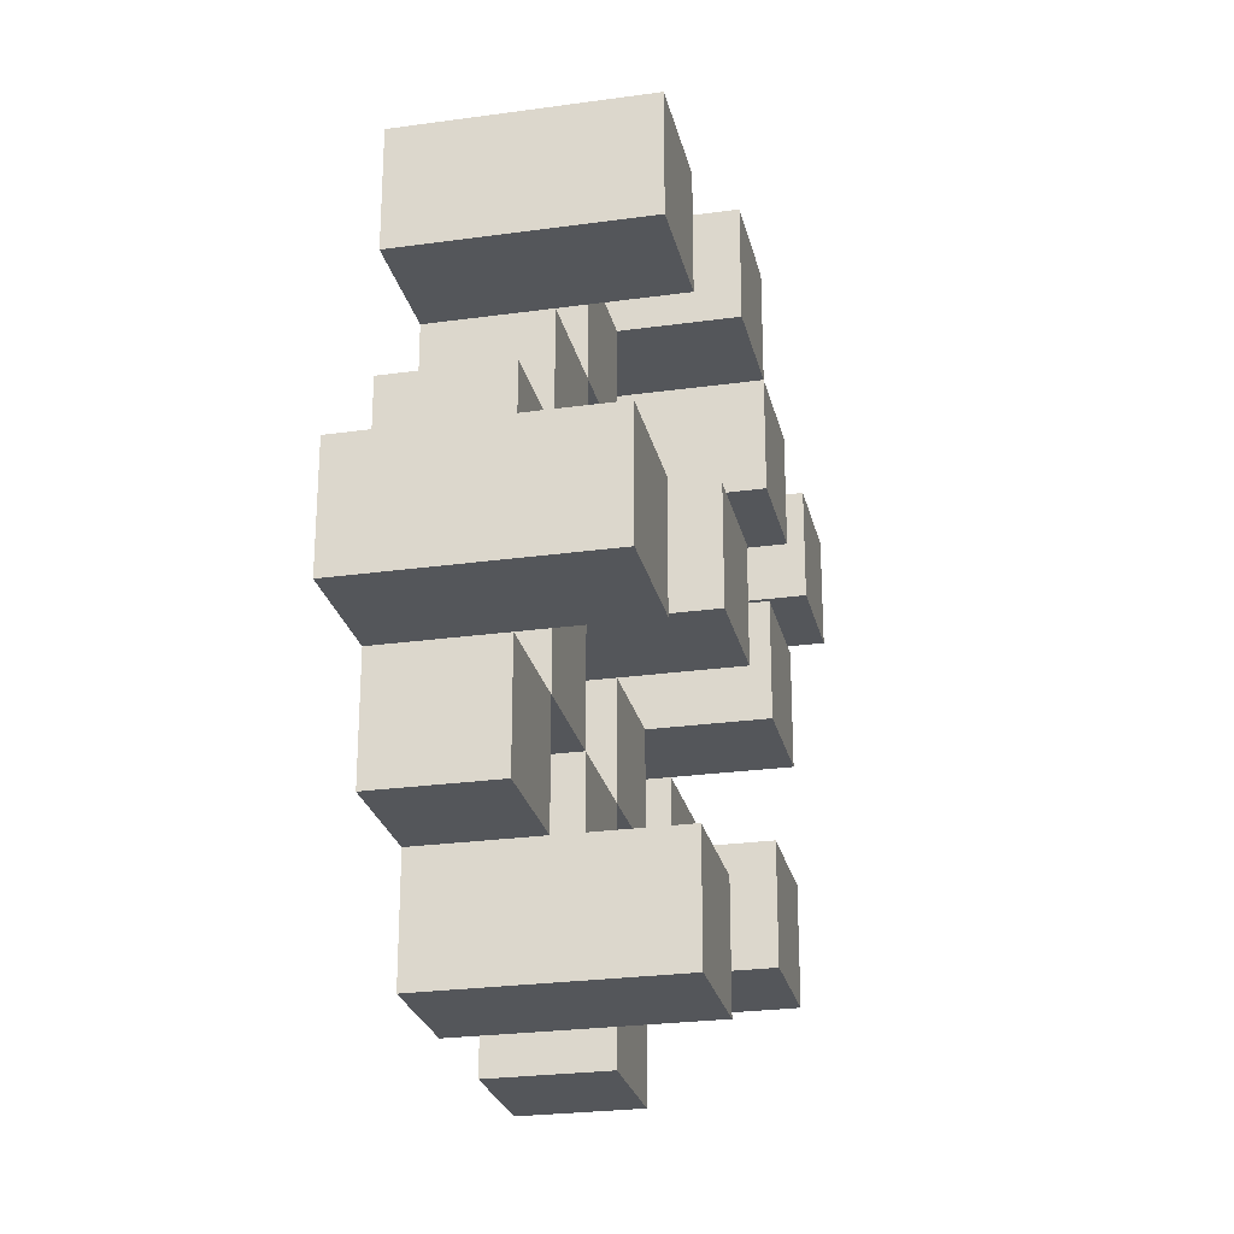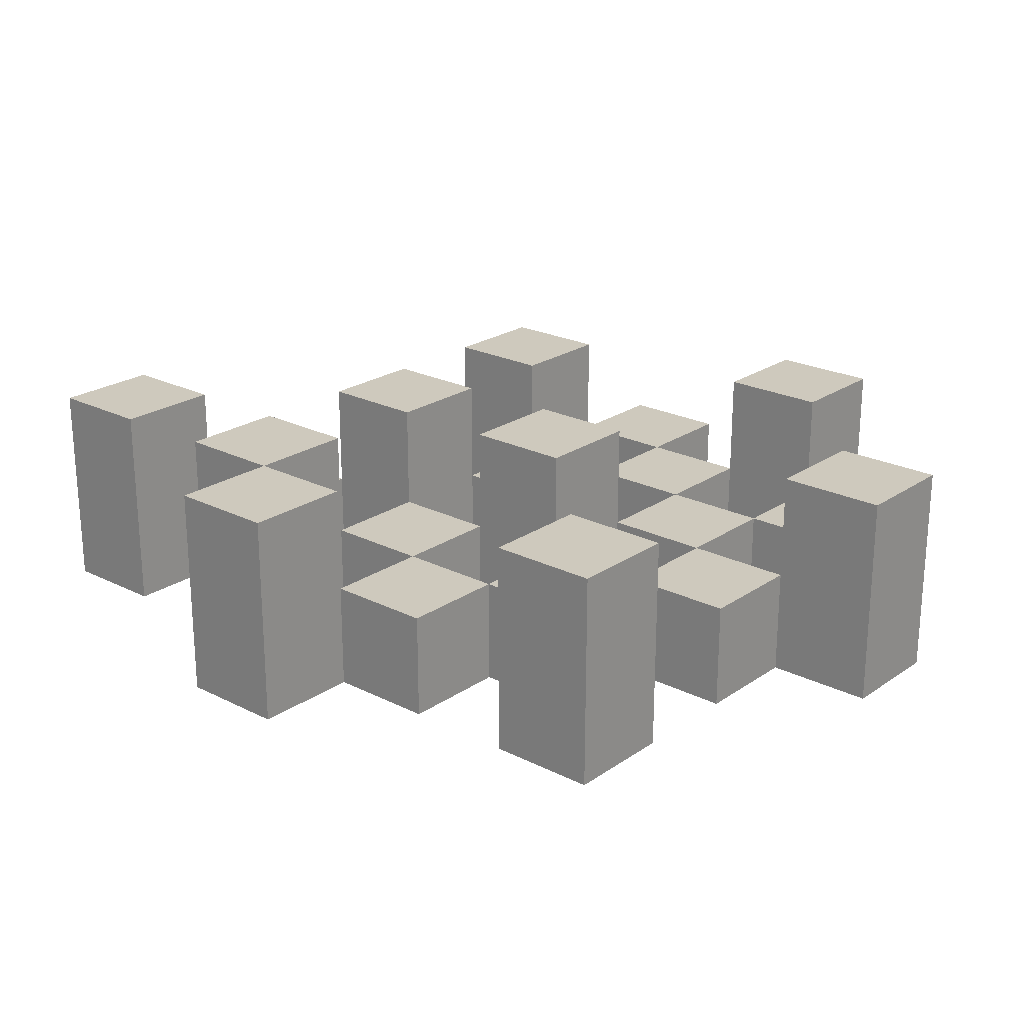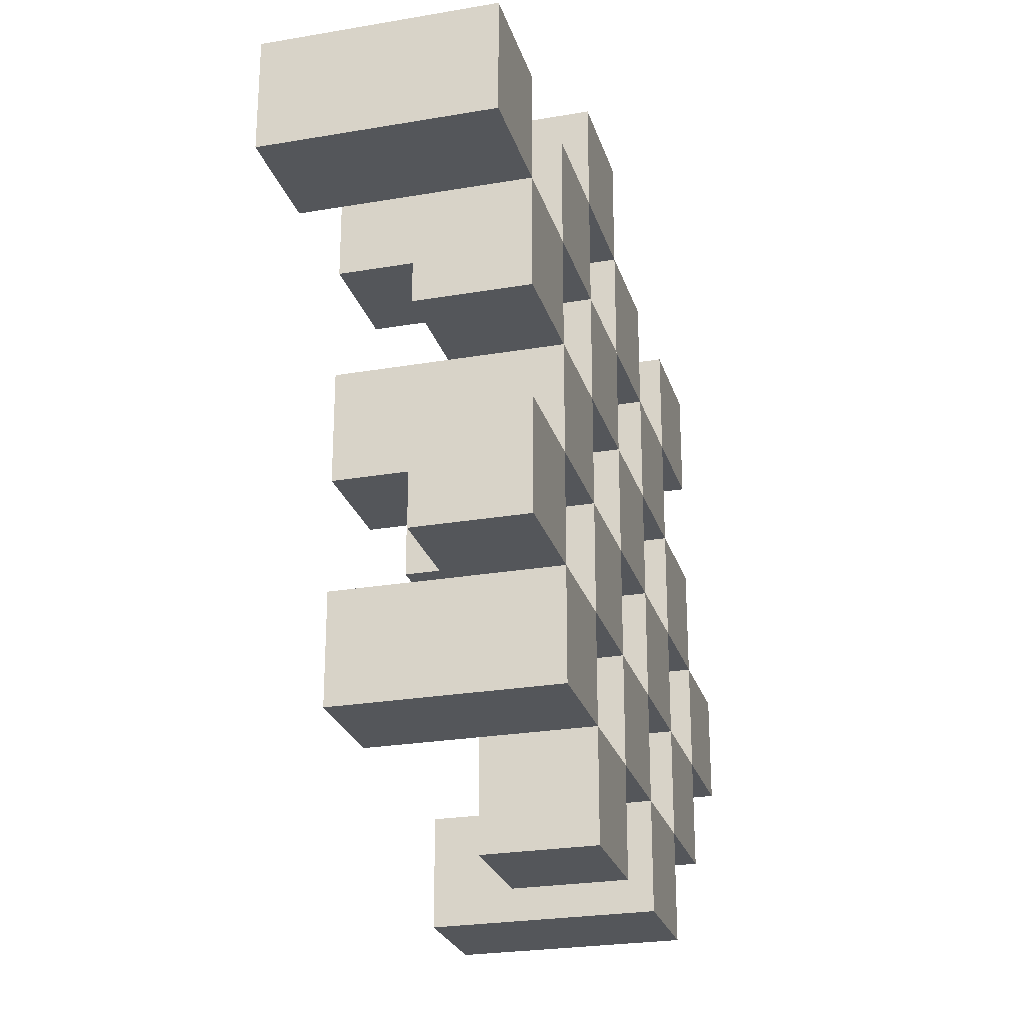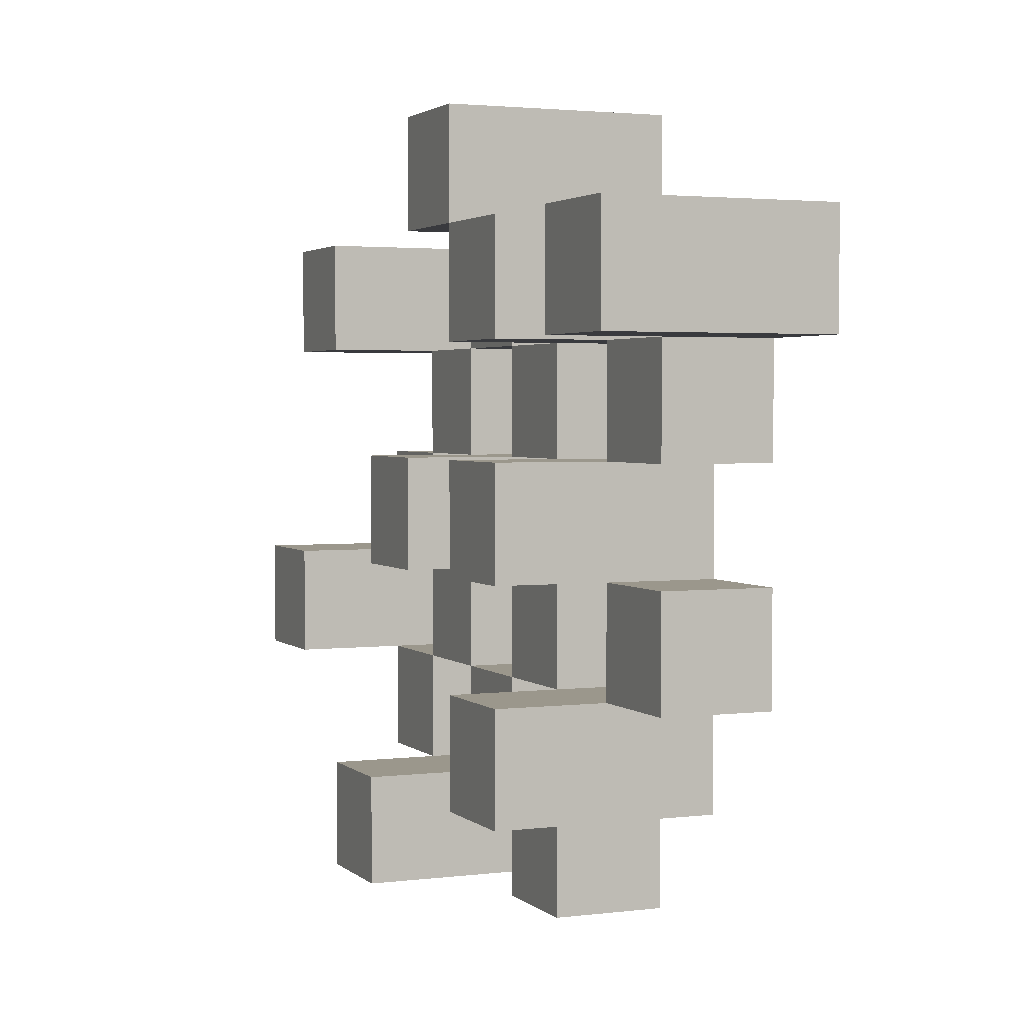
<metadata>
{"format":"obj","ext":"obj","renderer":"f3d","projection":"perspective","resolution":1024,"background":"white","views":[{"elev":-25.5,"azim":102.6,"up":"+Z"},{"elev":22.7,"azim":40.8,"up":"+Y"},{"elev":-25.3,"azim":-74.5,"up":"+Z"},{"elev":2.6,"azim":-113.0,"up":"+Z"}]}
</metadata>
<code>
o
v 10.3 0.9 31.6
v 10.3 0.9 31.7
v 10.3 1.1 31.6
v 10.3 1.1 31.7
v 10.2 0.9 31.5
v 10.2 0.9 31.6
v 10.2 0.9 31.7
v 10.2 0.9 31.8
v 10.2 0.9 31.9
v 10.2 0.9 32
v 10.2 1 31.5
v 10.2 1 31.6
v 10.2 1 31.7
v 10.2 1 31.8
v 10.2 1.1 31.9
v 10.2 1.1 32
v 10.1 0.9 31.4
v 10.1 0.9 31.5
v 10.1 0.9 31.6
v 10.1 0.9 31.7
v 10.1 0.9 31.8
v 10.1 0.9 31.9
v 10.1 1 31.5
v 10.1 1 31.6
v 10.1 1 31.7
v 10.1 1 31.8
v 10.1 1 31.9
v 10.1 1.1 31.4
v 10.1 1.1 31.5
v 10 0.9 31.5
v 10 0.9 31.6
v 10 0.9 31.7
v 10 0.9 31.8
v 10 0.9 31.9
v 10 0.9 32
v 10 1 31.5
v 10 1 31.6
v 10 1 31.7
v 10 1 31.8
v 10 1 31.9
v 10 1 32
v 10 1.1 31.7
v 10 1.1 31.8
v 9.9 0.9 31.4
v 9.9 0.9 31.5
v 9.9 0.9 31.6
v 9.9 0.9 31.7
v 9.9 0.9 31.8
v 9.9 0.9 31.9
v 9.9 0.9 32
v 9.9 0.9 32.1
v 9.9 1 31.4
v 9.9 1 31.5
v 9.9 1 31.6
v 9.9 1 31.7
v 9.9 1 31.8
v 9.9 1 31.9
v 9.9 1 32
v 9.9 1.1 32
v 9.9 1.1 32.1
v 9.8 0.9 31.5
v 9.8 0.9 31.6
v 9.8 0.9 31.7
v 9.8 0.9 31.8
v 9.8 0.9 31.9
v 9.8 0.9 32
v 9.8 1 31.5
v 9.8 1 31.6
v 9.8 1 31.7
v 9.8 1 31.8
v 9.8 1 31.9
v 9.8 1.1 31.5
v 9.8 1.1 31.6
v 9.8 1.1 31.7
v 9.8 1.1 31.8
v 9.8 1.1 31.9
v 9.8 1.1 32
v 9.7 0.9 31.6
v 9.7 0.9 31.7
v 9.7 0.9 31.8
v 9.7 0.9 31.9
v 9.7 1 31.6
v 9.7 1 31.7
v 9.7 1 31.8
v 9.7 1 31.9
v 9.6 0.9 31.9
v 9.6 0.9 32
v 9.6 1 31.9
v 9.6 1.1 31.9
v 9.6 1.1 32
v 10.2 0.9 31.6
v 10.2 0.9 31.7
v 10.2 1 31.6
v 10.2 1 31.7
v 10.2 1.1 31.6
v 10.2 1.1 31.7
v 10.1 0.9 31.5
v 10.1 0.9 31.6
v 10.1 0.9 31.7
v 10.1 0.9 31.8
v 10.1 0.9 31.9
v 10.1 0.9 32
v 10.1 1 31.5
v 10.1 1 31.6
v 10.1 1 31.7
v 10.1 1 31.8
v 10.1 1 31.9
v 10.1 1.1 31.9
v 10.1 1.1 32
v 10 0.9 31.4
v 10 0.9 31.5
v 10 0.9 31.6
v 10 0.9 31.7
v 10 0.9 31.8
v 10 0.9 31.9
v 10 1 31.5
v 10 1 31.6
v 10 1 31.7
v 10 1 31.8
v 10 1 31.9
v 10 1.1 31.4
v 10 1.1 31.5
v 9.9 0.9 31.5
v 9.9 0.9 31.6
v 9.9 0.9 31.7
v 9.9 0.9 31.8
v 9.9 0.9 31.9
v 9.9 0.9 32
v 9.9 1 31.5
v 9.9 1 31.6
v 9.9 1 31.7
v 9.9 1 31.8
v 9.9 1 31.9
v 9.9 1 32
v 9.9 1.1 31.7
v 9.9 1.1 31.8
v 9.8 0.9 31.4
v 9.8 0.9 31.5
v 9.8 0.9 31.6
v 9.8 0.9 31.7
v 9.8 0.9 31.8
v 9.8 0.9 31.9
v 9.8 0.9 32
v 9.8 0.9 32.1
v 9.8 1 31.4
v 9.8 1 31.5
v 9.8 1 31.6
v 9.8 1 31.7
v 9.8 1 31.8
v 9.8 1 31.9
v 9.8 1.1 32
v 9.8 1.1 32.1
v 9.7 0.9 31.5
v 9.7 0.9 31.6
v 9.7 0.9 31.7
v 9.7 0.9 31.8
v 9.7 0.9 31.9
v 9.7 0.9 32
v 9.7 1 31.6
v 9.7 1 31.7
v 9.7 1 31.8
v 9.7 1 31.9
v 9.7 1.1 31.5
v 9.7 1.1 31.6
v 9.7 1.1 31.7
v 9.7 1.1 31.8
v 9.7 1.1 31.9
v 9.7 1.1 32
v 9.6 0.9 31.6
v 9.6 0.9 31.7
v 9.6 0.9 31.8
v 9.6 0.9 31.9
v 9.6 1 31.6
v 9.6 1 31.7
v 9.6 1 31.8
v 9.6 1 31.9
v 9.5 0.9 31.9
v 9.5 0.9 32
v 9.5 1.1 31.9
v 9.5 1.1 32
v 10.1 0.9 31.4
v 10.1 1.1 31.4
v 10 0.9 31.4
v 10 1.1 31.4
v 9.9 0.9 31.4
v 9.9 1 31.4
v 9.8 0.9 31.4
v 9.8 1 31.4
v 10.2 0.9 31.5
v 10.2 1 31.5
v 10.1 0.9 31.5
v 10.1 1 31.5
v 10 0.9 31.5
v 10 1 31.5
v 9.9 0.9 31.5
v 9.9 1 31.5
v 9.8 0.9 31.5
v 9.8 1 31.5
v 9.8 1.1 31.5
v 9.7 0.9 31.5
v 9.7 1.1 31.5
v 10.3 0.9 31.6
v 10.3 1.1 31.6
v 10.2 0.9 31.6
v 10.2 1 31.6
v 10.2 1.1 31.6
v 10.1 0.9 31.6
v 10.1 1 31.6
v 10 0.9 31.6
v 10 1 31.6
v 9.9 0.9 31.6
v 9.9 1 31.6
v 9.8 0.9 31.6
v 9.8 1 31.6
v 9.7 0.9 31.6
v 9.7 1 31.6
v 9.6 0.9 31.6
v 9.6 1 31.6
v 10.2 0.9 31.7
v 10.2 1 31.7
v 10.1 0.9 31.7
v 10.1 1 31.7
v 10 0.9 31.7
v 10 1 31.7
v 10 1.1 31.7
v 9.9 0.9 31.7
v 9.9 1 31.7
v 9.9 1.1 31.7
v 9.8 0.9 31.7
v 9.8 1 31.7
v 9.8 1.1 31.7
v 9.7 0.9 31.7
v 9.7 1 31.7
v 9.7 1.1 31.7
v 10.1 0.9 31.8
v 10.1 1 31.8
v 10 0.9 31.8
v 10 1 31.8
v 9.9 0.9 31.8
v 9.9 1 31.8
v 9.8 0.9 31.8
v 9.8 1 31.8
v 9.7 0.9 31.8
v 9.7 1 31.8
v 9.6 0.9 31.8
v 9.6 1 31.8
v 10.2 0.9 31.9
v 10.2 1.1 31.9
v 10.1 0.9 31.9
v 10.1 1 31.9
v 10.1 1.1 31.9
v 10 0.9 31.9
v 10 1 31.9
v 9.9 0.9 31.9
v 9.9 1 31.9
v 9.8 0.9 31.9
v 9.8 1 31.9
v 9.8 1.1 31.9
v 9.7 0.9 31.9
v 9.7 1 31.9
v 9.7 1.1 31.9
v 9.6 0.9 31.9
v 9.6 1 31.9
v 9.6 1.1 31.9
v 9.5 0.9 31.9
v 9.5 1.1 31.9
v 9.9 0.9 32
v 9.9 1 32
v 9.9 1.1 32
v 9.8 0.9 32
v 9.8 1.1 32
v 10.1 0.9 31.5
v 10.1 1 31.5
v 10.1 1.1 31.5
v 10 0.9 31.5
v 10 1 31.5
v 10 1.1 31.5
v 9.9 0.9 31.5
v 9.9 1 31.5
v 9.8 0.9 31.5
v 9.8 1 31.5
v 10.2 0.9 31.6
v 10.2 1 31.6
v 10.1 0.9 31.6
v 10.1 1 31.6
v 10 0.9 31.6
v 10 1 31.6
v 9.9 0.9 31.6
v 9.9 1 31.6
v 9.8 0.9 31.6
v 9.8 1 31.6
v 9.8 1.1 31.6
v 9.7 0.9 31.6
v 9.7 1 31.6
v 9.7 1.1 31.6
v 10.3 0.9 31.7
v 10.3 1.1 31.7
v 10.2 0.9 31.7
v 10.2 1 31.7
v 10.2 1.1 31.7
v 10.1 0.9 31.7
v 10.1 1 31.7
v 10 0.9 31.7
v 10 1 31.7
v 9.9 0.9 31.7
v 9.9 1 31.7
v 9.8 0.9 31.7
v 9.8 1 31.7
v 9.7 0.9 31.7
v 9.7 1 31.7
v 9.6 0.9 31.7
v 9.6 1 31.7
v 10.2 0.9 31.8
v 10.2 1 31.8
v 10.1 0.9 31.8
v 10.1 1 31.8
v 10 0.9 31.8
v 10 1 31.8
v 10 1.1 31.8
v 9.9 0.9 31.8
v 9.9 1 31.8
v 9.9 1.1 31.8
v 9.8 0.9 31.8
v 9.8 1 31.8
v 9.8 1.1 31.8
v 9.7 0.9 31.8
v 9.7 1 31.8
v 9.7 1.1 31.8
v 10.1 0.9 31.9
v 10.1 1 31.9
v 10 0.9 31.9
v 10 1 31.9
v 9.9 0.9 31.9
v 9.9 1 31.9
v 9.8 0.9 31.9
v 9.8 1 31.9
v 9.7 0.9 31.9
v 9.7 1 31.9
v 9.6 0.9 31.9
v 9.6 1 31.9
v 10.2 0.9 32
v 10.2 1.1 32
v 10.1 0.9 32
v 10.1 1.1 32
v 10 0.9 32
v 10 1 32
v 9.9 0.9 32
v 9.9 1 32
v 9.8 0.9 32
v 9.8 1.1 32
v 9.7 0.9 32
v 9.7 1.1 32
v 9.6 0.9 32
v 9.6 1.1 32
v 9.5 0.9 32
v 9.5 1.1 32
v 9.9 0.9 32.1
v 9.9 1.1 32.1
v 9.8 0.9 32.1
v 9.8 1.1 32.1
v 10.1 0.9 31.4
v 10 0.9 31.4
v 9.9 0.9 31.4
v 9.8 0.9 31.4
v 10.2 0.9 31.5
v 10.1 0.9 31.5
v 10 0.9 31.5
v 9.9 0.9 31.5
v 9.8 0.9 31.5
v 9.7 0.9 31.5
v 10.3 0.9 31.6
v 10.2 0.9 31.6
v 10.1 0.9 31.6
v 10 0.9 31.6
v 9.9 0.9 31.6
v 9.8 0.9 31.6
v 9.7 0.9 31.6
v 9.6 0.9 31.6
v 10.3 0.9 31.7
v 10.2 0.9 31.7
v 10.1 0.9 31.7
v 10 0.9 31.7
v 9.9 0.9 31.7
v 9.8 0.9 31.7
v 9.7 0.9 31.7
v 9.6 0.9 31.7
v 10.2 0.9 31.8
v 10.1 0.9 31.8
v 10 0.9 31.8
v 9.9 0.9 31.8
v 9.8 0.9 31.8
v 9.7 0.9 31.8
v 9.6 0.9 31.8
v 10.2 0.9 31.9
v 10.1 0.9 31.9
v 10 0.9 31.9
v 9.9 0.9 31.9
v 9.8 0.9 31.9
v 9.7 0.9 31.9
v 9.6 0.9 31.9
v 9.5 0.9 31.9
v 10.2 0.9 32
v 10.1 0.9 32
v 10 0.9 32
v 9.9 0.9 32
v 9.8 0.9 32
v 9.7 0.9 32
v 9.6 0.9 32
v 9.5 0.9 32
v 9.9 0.9 32.1
v 9.8 0.9 32.1
v 9.9 1 31.4
v 9.8 1 31.4
v 10.2 1 31.5
v 10.1 1 31.5
v 10 1 31.5
v 9.9 1 31.5
v 9.8 1 31.5
v 10.2 1 31.6
v 10.1 1 31.6
v 10 1 31.6
v 9.9 1 31.6
v 9.8 1 31.6
v 9.7 1 31.6
v 9.6 1 31.6
v 10.2 1 31.7
v 10.1 1 31.7
v 10 1 31.7
v 9.9 1 31.7
v 9.8 1 31.7
v 9.7 1 31.7
v 9.6 1 31.7
v 10.2 1 31.8
v 10.1 1 31.8
v 10 1 31.8
v 9.9 1 31.8
v 9.8 1 31.8
v 9.7 1 31.8
v 9.6 1 31.8
v 10.1 1 31.9
v 10 1 31.9
v 9.9 1 31.9
v 9.8 1 31.9
v 9.7 1 31.9
v 9.6 1 31.9
v 10 1 32
v 9.9 1 32
v 10.1 1.1 31.4
v 10 1.1 31.4
v 10.1 1.1 31.5
v 10 1.1 31.5
v 9.8 1.1 31.5
v 9.7 1.1 31.5
v 10.3 1.1 31.6
v 10.2 1.1 31.6
v 9.8 1.1 31.6
v 9.7 1.1 31.6
v 10.3 1.1 31.7
v 10.2 1.1 31.7
v 10 1.1 31.7
v 9.9 1.1 31.7
v 9.8 1.1 31.7
v 9.7 1.1 31.7
v 10 1.1 31.8
v 9.9 1.1 31.8
v 9.8 1.1 31.8
v 9.7 1.1 31.8
v 10.2 1.1 31.9
v 10.1 1.1 31.9
v 9.8 1.1 31.9
v 9.7 1.1 31.9
v 9.6 1.1 31.9
v 9.5 1.1 31.9
v 10.2 1.1 32
v 10.1 1.1 32
v 9.9 1.1 32
v 9.8 1.1 32
v 9.7 1.1 32
v 9.6 1.1 32
v 9.5 1.1 32
v 9.9 1.1 32.1
v 9.8 1.1 32.1
f 3 2 1
f 4 2 3
f 11 6 5
f 12 6 11
f 13 8 7
f 14 8 13
f 15 10 9
f 16 10 15
f 23 18 17
f 24 20 19
f 25 20 24
f 26 22 21
f 27 22 26
f 28 23 17
f 29 23 28
f 36 31 30
f 37 31 36
f 38 33 32
f 39 33 38
f 40 35 34
f 41 35 40
f 42 39 38
f 43 39 42
f 52 45 44
f 53 45 52
f 54 47 46
f 55 47 54
f 56 49 48
f 57 49 56
f 58 51 50
f 59 51 58
f 60 51 59
f 67 62 61
f 68 62 67
f 69 64 63
f 70 64 69
f 71 66 65
f 72 68 67
f 73 68 72
f 74 70 69
f 75 70 74
f 76 66 71
f 77 66 76
f 82 79 78
f 83 79 82
f 84 81 80
f 85 81 84
f 88 87 86
f 89 87 88
f 90 87 89
f 91 92 93
f 93 92 94
f 93 94 95
f 95 94 96
f 97 98 103
f 103 98 104
f 99 100 105
f 105 100 106
f 101 102 107
f 107 102 108
f 108 102 109
f 110 111 116
f 112 113 117
f 117 113 118
f 114 115 119
f 119 115 120
f 110 116 121
f 121 116 122
f 123 124 129
f 129 124 130
f 125 126 131
f 131 126 132
f 127 128 133
f 133 128 134
f 131 132 135
f 135 132 136
f 137 138 145
f 145 138 146
f 139 140 147
f 147 140 148
f 141 142 149
f 149 142 150
f 143 144 151
f 151 144 152
f 153 154 159
f 155 156 160
f 160 156 161
f 157 158 162
f 153 159 163
f 163 159 164
f 160 161 165
f 165 161 166
f 162 158 167
f 167 158 168
f 169 170 173
f 173 170 174
f 171 172 175
f 175 172 176
f 177 178 179
f 179 178 180
f 183 182 181
f 184 182 183
f 187 186 185
f 188 186 187
f 191 190 189
f 192 190 191
f 195 194 193
f 196 194 195
f 200 198 197
f 200 199 198
f 201 199 200
f 204 203 202
f 205 203 204
f 206 203 205
f 209 208 207
f 210 208 209
f 213 212 211
f 214 212 213
f 217 216 215
f 218 216 217
f 221 220 219
f 222 220 221
f 226 224 223
f 226 225 224
f 227 225 226
f 228 225 227
f 232 230 229
f 232 231 230
f 233 231 232
f 234 231 233
f 237 236 235
f 238 236 237
f 241 240 239
f 242 240 241
f 245 244 243
f 246 244 245
f 249 248 247
f 250 248 249
f 251 248 250
f 254 253 252
f 255 253 254
f 259 257 256
f 259 258 257
f 260 258 259
f 261 258 260
f 265 263 262
f 265 264 263
f 266 264 265
f 270 268 267
f 270 269 268
f 271 269 270
f 272 273 275
f 273 274 275
f 275 274 276
f 276 274 277
f 278 279 280
f 280 279 281
f 282 283 284
f 284 283 285
f 286 287 288
f 288 287 289
f 290 291 293
f 291 292 293
f 293 292 294
f 294 292 295
f 296 297 298
f 298 297 299
f 299 297 300
f 301 302 303
f 303 302 304
f 305 306 307
f 307 306 308
f 309 310 311
f 311 310 312
f 313 314 315
f 315 314 316
f 317 318 320
f 318 319 320
f 320 319 321
f 321 319 322
f 323 324 326
f 324 325 326
f 326 325 327
f 327 325 328
f 329 330 331
f 331 330 332
f 333 334 335
f 335 334 336
f 337 338 339
f 339 338 340
f 341 342 343
f 343 342 344
f 345 346 347
f 347 346 348
f 349 350 351
f 351 350 352
f 353 354 355
f 355 354 356
f 357 358 359
f 359 358 360
f 366 362 361
f 367 362 366
f 368 364 363
f 369 364 368
f 372 366 365
f 373 366 372
f 374 368 367
f 375 368 374
f 376 370 369
f 377 370 376
f 379 372 371
f 380 372 379
f 381 374 373
f 382 374 381
f 383 376 375
f 384 376 383
f 385 378 377
f 386 378 385
f 387 381 380
f 388 381 387
f 389 383 382
f 390 383 389
f 391 385 384
f 392 385 391
f 395 389 388
f 396 389 395
f 397 391 390
f 398 391 397
f 399 393 392
f 400 393 399
f 402 395 394
f 403 395 402
f 404 397 396
f 405 397 404
f 406 399 398
f 407 399 406
f 408 401 400
f 409 401 408
f 410 406 405
f 411 406 410
f 412 413 417
f 417 413 418
f 414 415 419
f 419 415 420
f 416 417 421
f 421 417 422
f 420 421 427
f 427 421 428
f 422 423 429
f 429 423 430
f 424 425 431
f 431 425 432
f 426 427 433
f 433 427 434
f 434 435 440
f 440 435 441
f 436 437 442
f 442 437 443
f 438 439 444
f 444 439 445
f 441 442 446
f 446 442 447
f 448 449 450
f 450 449 451
f 452 453 456
f 456 453 457
f 454 455 458
f 458 455 459
f 460 461 464
f 464 461 465
f 462 463 466
f 466 463 467
f 468 469 474
f 474 469 475
f 470 471 477
f 477 471 478
f 472 473 479
f 479 473 480
f 476 477 481
f 481 477 482

</code>
